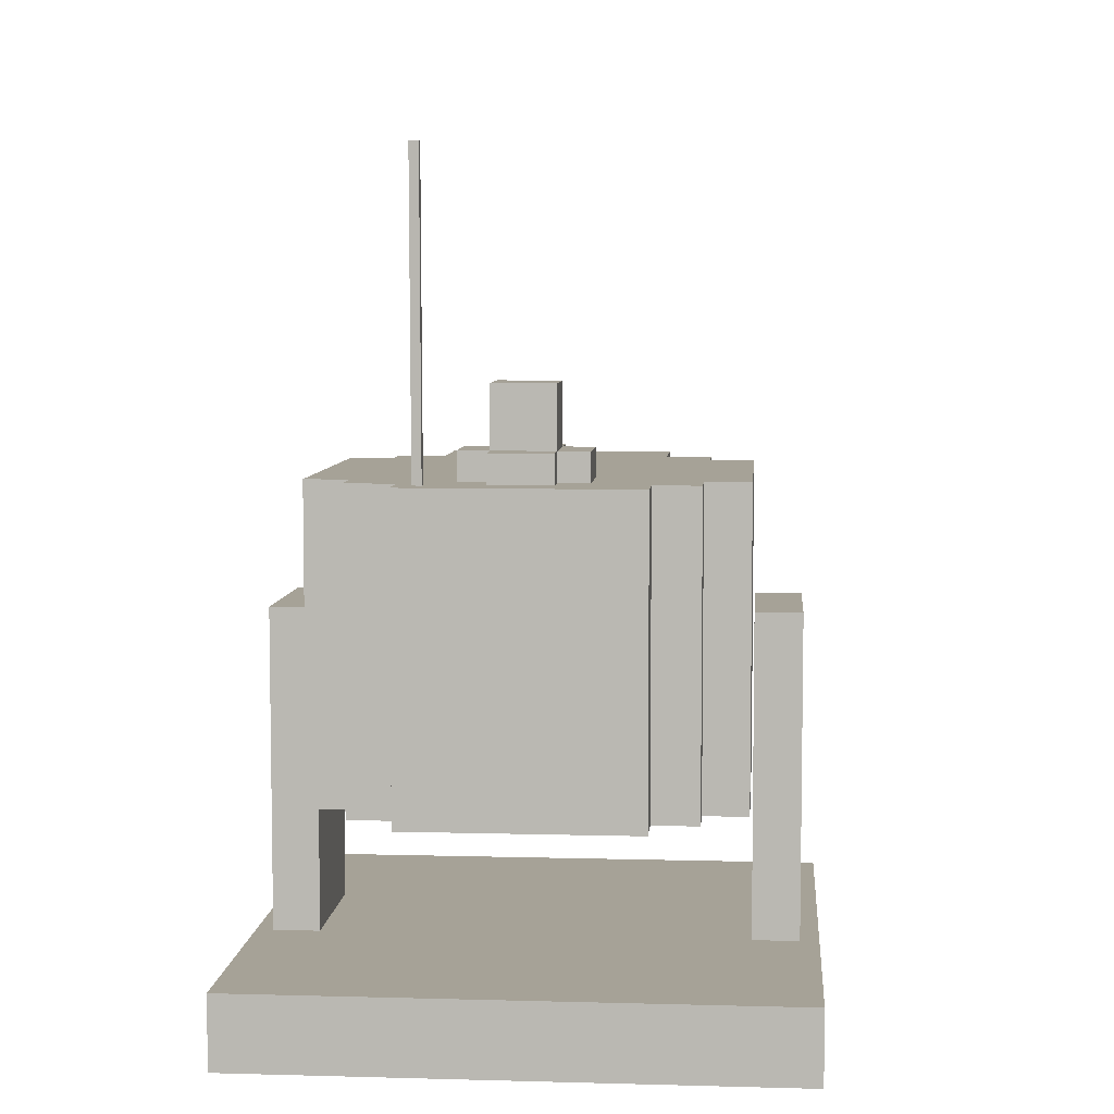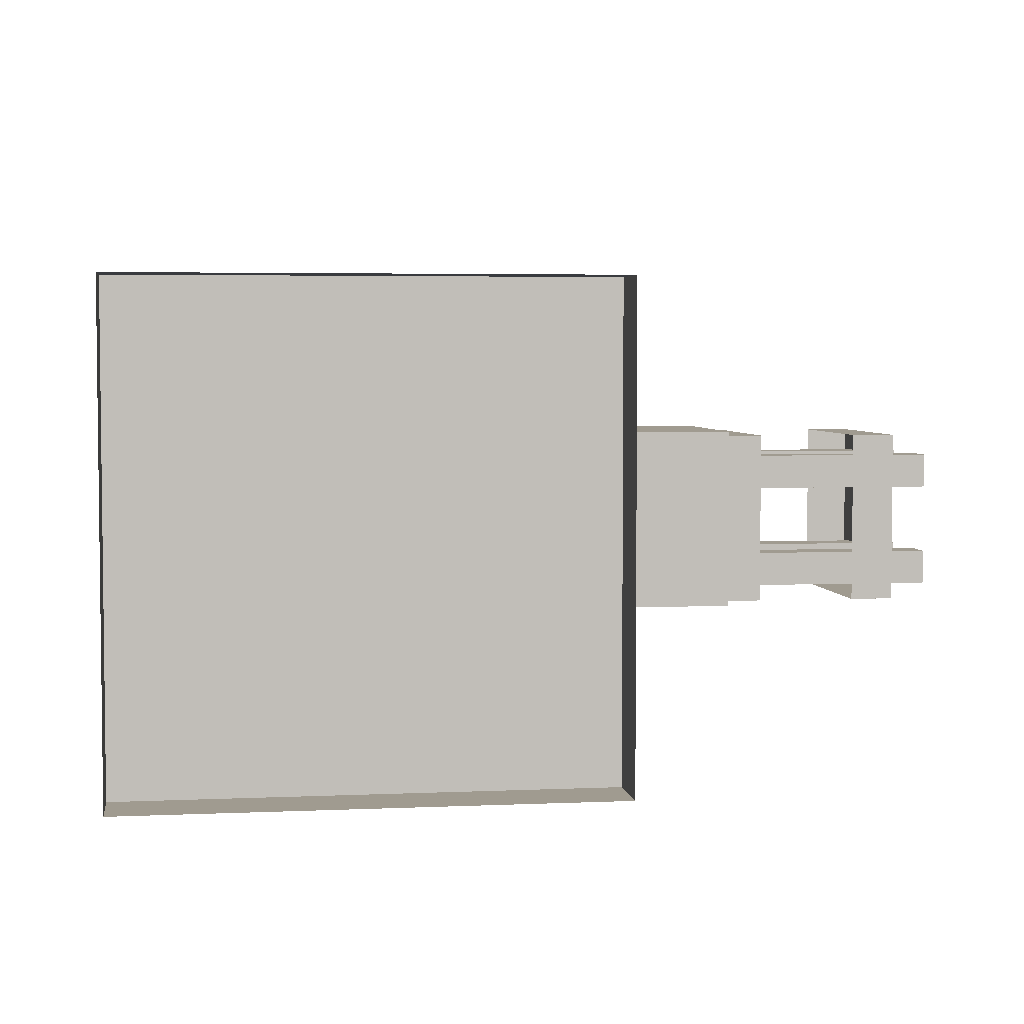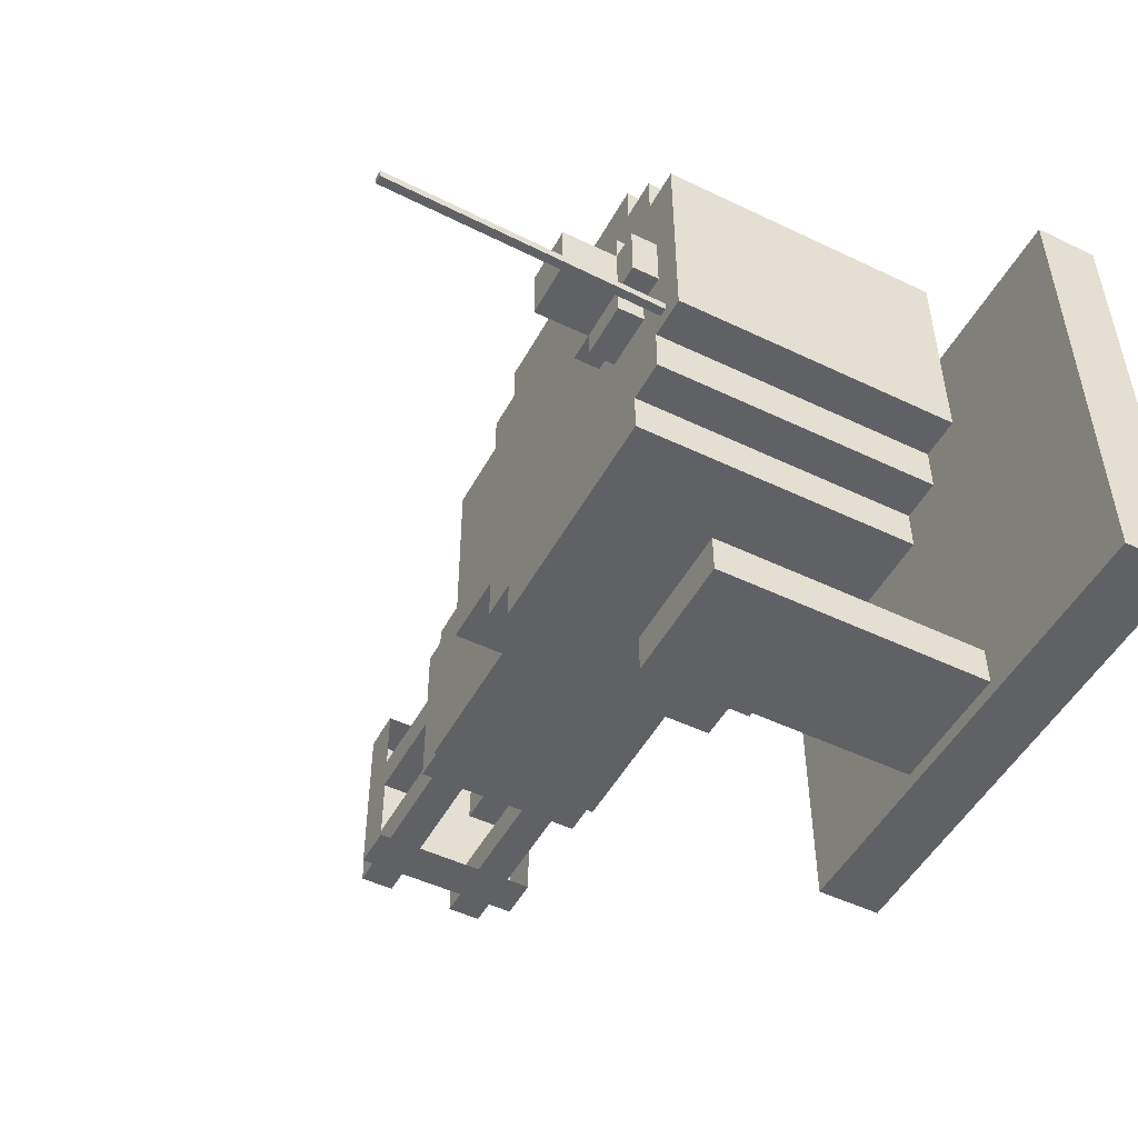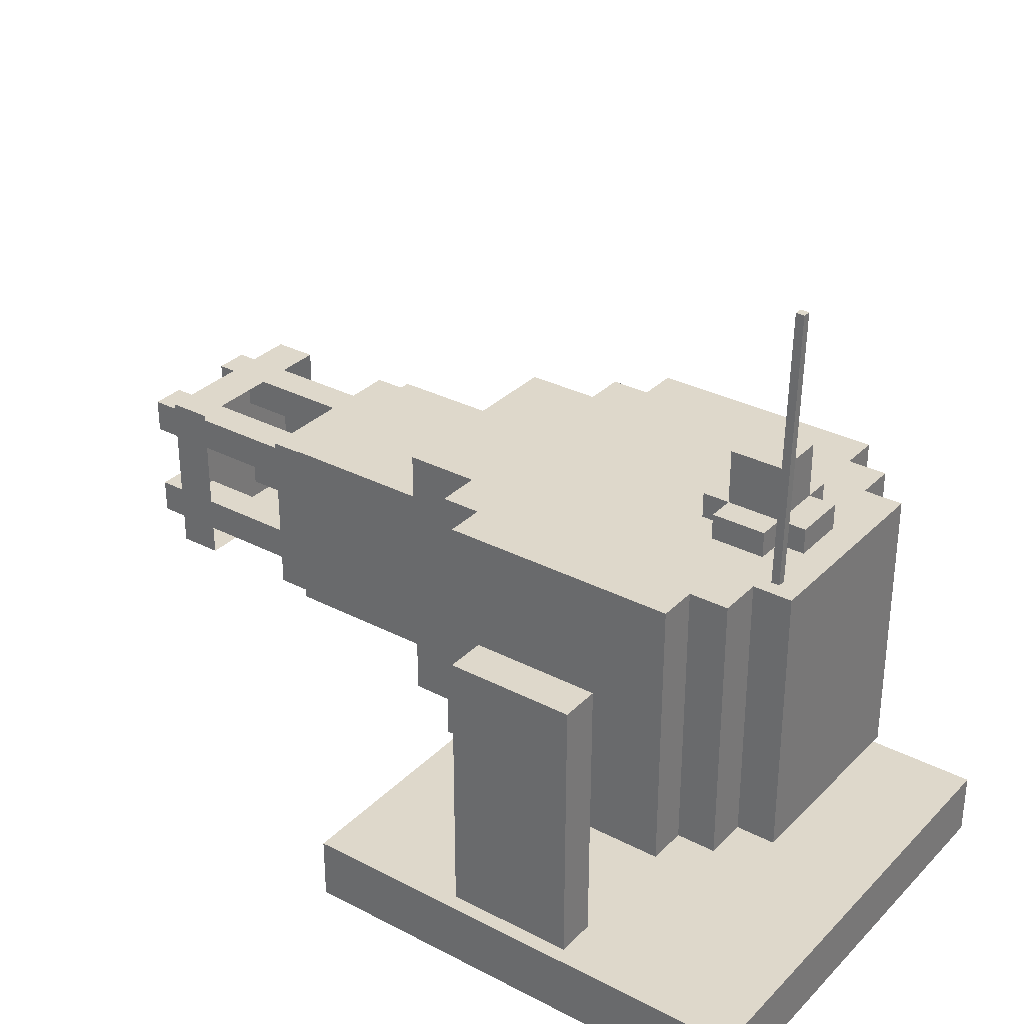
<metadata>
{"format":"obj","ext":"obj","renderer":"f3d","projection":"perspective","resolution":1024,"background":"white","views":[{"elev":6.4,"azim":-85.3,"up":"+Y"},{"elev":4.2,"azim":-8.3,"up":"+Z"},{"elev":-49.8,"azim":-117.8,"up":"+Z"},{"elev":31.6,"azim":-143.8,"up":"+Y"}]}
</metadata>
<code>
g base_space_3_turret01
v -0.05175 0.1975 -0.02309
v -0.05416 0.1975 -0.02309
v -0.05416 0.1975 -0.0255
v -0.05175 0.1975 -0.0255
v -0.05017 0.1172 -0.02309
v -0.05175 0.1975 -0.02309
v -0.05175 0.1975 -0.0255
v -0.05017 0.1172 -0.0255
v -0.05017 0.1172 -0.0255
v -0.05175 0.1975 -0.0255
v -0.05416 0.1975 -0.0255
v -0.05258 0.1171 -0.0255
v -0.05258 0.1171 -0.0255
v -0.05416 0.1975 -0.0255
v -0.05416 0.1975 -0.02309
v -0.05258 0.1171 -0.02309
v -0.05258 0.1171 -0.02309
v -0.05416 0.1975 -0.02309
v -0.05175 0.1975 -0.02309
v -0.05017 0.1172 -0.02309
v -0.03569 0.03633 -0.0544
v -0.03569 0.1176 -0.0544
v -0.03569 0.1176 -0.04278
v -0.03569 0.03633 -0.04278
v -0.03569 0.03633 -0.04278
v -0.03569 0.1176 -0.04278
v -0.04731 0.1176 -0.04278
v -0.04731 0.03633 -0.04278
v -0.04731 0.03633 -0.04278
v -0.04731 0.1176 -0.04278
v -0.04731 0.1176 -0.02991
v -0.04731 0.03633 -0.02991
v -0.04731 0.03633 -0.02991
v -0.04731 0.1176 -0.02991
v -0.05892 0.1176 -0.02991
v -0.05892 0.03633 -0.02991
v -0.05892 0.03633 -0.02991
v -0.05892 0.1176 -0.02991
v -0.05892 0.1176 0.03055
v -0.05892 0.03633 0.03055
v -0.05892 0.03633 0.03055
v -0.05892 0.1176 0.03055
v -0.04731 0.1176 0.03055
v -0.04731 0.03633 0.03055
v -0.04731 0.03633 0.03055
v -0.04731 0.1176 0.03055
v -0.04731 0.1176 0.04256
v -0.04731 0.03633 0.04256
v -0.04731 0.03633 0.04256
v -0.04731 0.1176 0.04256
v -0.03569 0.1176 0.04256
v -0.03569 0.03633 0.04256
v -0.03569 0.03633 0.04256
v -0.03569 0.1176 0.04256
v -0.03569 0.1176 0.05417
v -0.03569 0.03633 0.05417
v 0.03398 0.1176 -0.0544
v -0.03569 0.1176 -0.0544
v -0.03569 0.03633 -0.0544
v 0.03398 0.03633 -0.0544
v 0.03398 0.03633 -0.04278
v 0.03398 0.1176 -0.04278
v 0.03398 0.1176 -0.0544
v 0.03398 0.03633 -0.0544
v 0.03398 0.03633 -0.04278
v 0.04559 0.03633 -0.04278
v 0.04559 0.1176 -0.04278
v 0.03398 0.1176 -0.04278
v 0.04559 0.03633 -0.04278
v 0.04559 0.03633 -0.02991
v 0.04559 0.1176 -0.02991
v 0.04559 0.1176 -0.04278
v 0.04559 0.03633 0.03055
v 0.04559 0.03633 0.04256
v 0.04559 0.1176 0.04256
v 0.04559 0.1176 0.03055
v 0.04559 0.03633 0.04256
v 0.03398 0.03633 0.04256
v 0.03398 0.1176 0.04256
v 0.04559 0.1176 0.04256
v 0.03398 0.03633 0.04256
v 0.03398 0.03633 0.05417
v 0.03398 0.1176 0.05417
v 0.03398 0.1176 0.04256
v -0.03569 0.03633 0.05417
v -0.03569 0.1176 0.05417
v 0.03398 0.1176 0.05417
v 0.03398 0.03633 0.05417
v 0.06716 0.1176 -0.02991
v 0.04559 0.1176 -0.02991
v 0.04559 0.03633 -0.02991
v 0.06716 0.0364 -0.02991
v 0.06716 0.0364 0.03055
v 0.04559 0.03633 0.03055
v 0.04559 0.1176 0.03055
v 0.06716 0.1176 0.03055
v 0.06716 0.1176 0.03055
v -0.0007461 0.1176 0.0003207
v 0.06716 0.1176 -0.02991
v 0.04559 0.1176 -0.02991
v 0.04559 0.1176 -0.04278
v 0.03398 0.1176 -0.04278
v 0.03398 0.1176 -0.0544
v -0.03569 0.1176 -0.0544
v -0.03569 0.1176 -0.04278
v -0.04731 0.1176 -0.04278
v -0.04731 0.1176 -0.02991
v -0.05892 0.1176 -0.02991
v -0.05892 0.1176 0.03055
v -0.04731 0.1176 0.03055
v -0.04731 0.1176 0.04256
v -0.03569 0.1176 0.04256
v -0.03569 0.1176 0.05417
v 0.03398 0.1176 0.05417
v 0.03398 0.1176 0.04256
v 0.04559 0.1176 0.04256
v 0.04559 0.1176 0.03055
v 0.06716 0.0364 0.03055
v -0.0007461 0.03633 0.0003207
v 0.04559 0.03633 0.03055
v 0.04559 0.03633 0.04256
v 0.03398 0.03633 0.04256
v 0.03398 0.03633 0.05417
v -0.03569 0.03633 0.05417
v -0.03569 0.03633 0.04256
v -0.04731 0.03633 0.04256
v -0.04731 0.03633 0.03055
v -0.05892 0.03633 0.03055
v -0.05892 0.03633 -0.02991
v -0.04731 0.03633 -0.02991
v -0.04731 0.03633 -0.04278
v -0.03569 0.03633 -0.04278
v -0.03569 0.03633 -0.0544
v 0.03398 0.03633 -0.0544
v 0.03398 0.03633 -0.04278
v 0.04559 0.03633 -0.04278
v 0.04559 0.03633 -0.02991
v 0.06716 0.0364 -0.02991
v 0.06716 0.0364 0.03055
v 0.06716 0.1176 0.03055
v 0.06716 0.1176 -0.02991
v 0.06716 0.0364 -0.02991
v -0.04188 0.1413 0.007923
v -0.04188 0.1252 0.007923
v -0.04188 0.1252 -0.008149
v -0.04188 0.1413 -0.008149
v -0.04188 0.1413 0.007923
v -0.04188 0.1413 -0.008149
v -0.02581 0.1413 -0.008149
v -0.02581 0.1413 0.007923
v -0.02581 0.1413 -0.008149
v -0.04188 0.1413 -0.008149
v -0.04188 0.1252 -0.008149
v -0.02581 0.1252 -0.008149
v -0.02581 0.1252 0.007923
v -0.02581 0.1413 0.007923
v -0.02581 0.1413 -0.008149
v -0.02581 0.1252 -0.008149
v -0.02581 0.1252 0.007923
v -0.04188 0.1252 0.007923
v -0.04188 0.1413 0.007923
v -0.02581 0.1413 0.007923
v -0.04188 0.1171 -0.01618
v -0.04188 0.1252 -0.01618
v -0.04188 0.1252 0.01596
v -0.04188 0.1171 0.01596
v -0.04188 0.1252 0.01596
v -0.04188 0.1252 -0.01618
v -0.02581 0.1252 -0.01618
v -0.02581 0.1252 0.01596
v -0.04188 0.1171 -0.01618
v -0.02581 0.1171 -0.01618
v -0.02581 0.1252 -0.01618
v -0.04188 0.1252 -0.01618
v -0.02581 0.1171 -0.01618
v -0.02581 0.1171 0.01596
v -0.02581 0.1252 0.01596
v -0.02581 0.1252 -0.01618
v -0.04188 0.1171 0.01596
v -0.04188 0.1252 0.01596
v -0.02581 0.1252 0.01596
v -0.02581 0.1171 0.01596
v -0.01778 0.1171 -0.008149
v -0.01778 0.1252 -0.008149
v -0.04992 0.1252 -0.008149
v -0.04992 0.1171 -0.008149
v -0.04992 0.1252 -0.008149
v -0.01778 0.1252 -0.008149
v -0.01778 0.1252 0.007923
v -0.04992 0.1252 0.007923
v -0.01778 0.1171 -0.008149
v -0.01778 0.1171 0.007923
v -0.01778 0.1252 0.007923
v -0.01778 0.1252 -0.008149
v -0.01778 0.1171 0.007923
v -0.04992 0.1171 0.007923
v -0.04992 0.1252 0.007923
v -0.01778 0.1252 0.007923
v -0.04992 0.1171 -0.008149
v -0.04992 0.1252 -0.008149
v -0.04992 0.1252 0.007923
v -0.04992 0.1171 0.007923
v 0.02465 6.178e-05 -0.05521
v 0.02465 0.08348 -0.05521
v 0.02465 0.08348 -0.06734
v 0.02465 6.178e-05 -0.06734
v 0.02465 6.178e-05 -0.06734
v 0.02465 0.08348 -0.06734
v -0.01415 0.08348 -0.06734
v -0.01415 6.179e-05 -0.06734
v -0.01415 6.179e-05 -0.06734
v -0.01415 0.08348 -0.06734
v -0.01415 0.08348 -0.05521
v -0.01415 6.178e-05 -0.05521
v -0.01415 6.178e-05 -0.05521
v -0.01415 0.08348 -0.05521
v 0.02465 0.08348 -0.05521
v 0.02465 6.178e-05 -0.05521
v -0.01415 0.08348 -0.05521
v -0.01415 0.08348 -0.06734
v 0.02465 0.08348 -0.06734
v 0.02465 0.08348 -0.05521
v 0.02465 6.175e-05 0.06692
v 0.02465 0.08348 0.06692
v 0.02465 0.08348 0.05479
v 0.02465 6.176e-05 0.05479
v 0.02465 6.176e-05 0.05479
v 0.02465 0.08348 0.05479
v -0.01415 0.08348 0.05479
v -0.01415 6.176e-05 0.05479
v -0.01415 6.176e-05 0.05479
v -0.01415 0.08348 0.05479
v -0.01415 0.08348 0.06692
v -0.01415 6.176e-05 0.06692
v -0.01415 6.176e-05 0.06692
v -0.01415 0.08348 0.06692
v 0.02465 0.08348 0.06692
v 0.02465 6.175e-05 0.06692
v 0.02465 0.08348 0.05479
v 0.02465 0.08348 0.06692
v -0.01415 0.08348 0.06692
v -0.01415 0.08348 0.05479
v -0.07182 -5.722e-08 0.07182
v -0.07182 -2.861e-08 -0.07182
v 0.07182 -3.815e-08 -0.07182
v 0.07182 -6.676e-08 0.07182
v -0.07182 -2.861e-08 -0.07182
v -0.07182 -0.01915 -0.07182
v 0.07182 -0.01915 -0.07182
v 0.07182 -3.815e-08 -0.07182
v -0.07182 -5.722e-08 0.07182
v -0.07182 -0.01915 0.07182
v -0.07182 -0.01915 -0.07182
v -0.07182 -2.861e-08 -0.07182
v 0.07182 -6.676e-08 0.07182
v 0.07182 -0.01915 0.07182
v -0.07182 -0.01915 0.07182
v -0.07182 -5.722e-08 0.07182
v 0.07182 -3.815e-08 -0.07182
v 0.07182 -0.01915 -0.07182
v 0.07182 -0.01915 0.07182
v 0.07182 -6.676e-08 0.07182
v 0.1144 0.1017 -0.02658
v 0.1144 0.04908 -0.02658
v 0.1144 0.04908 0.02686
v 0.1144 0.1017 0.02686
v 0.1144 0.1017 -0.02658
v 0.06638 0.1017 -0.02658
v 0.06638 0.04908 -0.02658
v 0.1144 0.04908 -0.02658
v 0.1144 0.04908 -0.02658
v 0.06638 0.04908 -0.02658
v 0.06638 0.04908 0.02686
v 0.1144 0.04908 0.02686
v 0.1144 0.04908 0.02686
v 0.06638 0.04908 0.02686
v 0.06638 0.1017 0.02686
v 0.1144 0.1017 0.02686
v 0.1144 0.1017 0.02686
v 0.06638 0.1017 0.02686
v 0.06638 0.1017 -0.02658
v 0.1144 0.1017 -0.02658
v 0.1249 0.1004 -0.02524
v 0.1249 0.0504 -0.02524
v 0.1249 0.0504 0.02552
v 0.1249 0.1004 0.02552
v 0.1147 0.1004 -0.02524
v 0.1249 0.1004 -0.02524
v 0.1249 0.1004 0.02552
v 0.1147 0.1004 0.02552
v 0.1147 0.1004 0.02552
v 0.1249 0.1004 0.02552
v 0.1249 0.0504 0.02552
v 0.1147 0.0504 0.02552
v 0.1147 0.0504 0.02552
v 0.1249 0.0504 0.02552
v 0.1249 0.0504 -0.02524
v 0.1147 0.0504 -0.02524
v 0.1147 0.0504 -0.02524
v 0.1249 0.0504 -0.02524
v 0.1249 0.1004 -0.02524
v 0.1147 0.1004 -0.02524
v 0.1787 0.06553 -0.02105
v 0.1787 0.05552 -0.02105
v 0.1787 0.05552 -0.01106
v 0.1787 0.06553 -0.01106
v 0.1249 0.06553 -0.02105
v 0.1787 0.06553 -0.02105
v 0.1787 0.06553 -0.01106
v 0.1249 0.06553 -0.01106
v 0.1249 0.06553 -0.01106
v 0.1787 0.06553 -0.01106
v 0.1787 0.05552 -0.01106
v 0.1249 0.05552 -0.01106
v 0.1249 0.05552 -0.01106
v 0.1787 0.05552 -0.01106
v 0.1787 0.05552 -0.02105
v 0.1249 0.05552 -0.02105
v 0.1249 0.05552 -0.02105
v 0.1787 0.05552 -0.02105
v 0.1787 0.06553 -0.02105
v 0.1249 0.06553 -0.02105
v 0.1787 0.06553 0.009118
v 0.1787 0.05552 0.009118
v 0.1787 0.05552 0.0191
v 0.1787 0.06553 0.0191
v 0.1249 0.06553 0.009118
v 0.1787 0.06553 0.009118
v 0.1787 0.06553 0.0191
v 0.1249 0.06553 0.0191
v 0.1249 0.06553 0.0191
v 0.1787 0.06553 0.0191
v 0.1787 0.05552 0.0191
v 0.1249 0.05552 0.0191
v 0.1249 0.05552 0.0191
v 0.1787 0.05552 0.0191
v 0.1787 0.05552 0.009118
v 0.1249 0.05552 0.009118
v 0.1249 0.05552 0.009118
v 0.1787 0.05552 0.009118
v 0.1787 0.06553 0.009118
v 0.1249 0.06553 0.009118
v 0.1787 0.09554 -0.02105
v 0.1787 0.08553 -0.02105
v 0.1787 0.08553 -0.01106
v 0.1787 0.09554 -0.01106
v 0.1249 0.09554 -0.02105
v 0.1787 0.09554 -0.02105
v 0.1787 0.09554 -0.01106
v 0.1249 0.09554 -0.01106
v 0.1249 0.09554 -0.01106
v 0.1787 0.09554 -0.01106
v 0.1787 0.08553 -0.01106
v 0.1249 0.08553 -0.01106
v 0.1249 0.08553 -0.01106
v 0.1787 0.08553 -0.01106
v 0.1787 0.08553 -0.02105
v 0.1249 0.08553 -0.02105
v 0.1249 0.08553 -0.02105
v 0.1787 0.08553 -0.02105
v 0.1787 0.09554 -0.02105
v 0.1249 0.09554 -0.02105
v 0.1787 0.09554 0.009118
v 0.1787 0.08553 0.009118
v 0.1787 0.08553 0.0191
v 0.1787 0.09554 0.0191
v 0.1249 0.09554 0.009117
v 0.1787 0.09554 0.009118
v 0.1787 0.09554 0.0191
v 0.1249 0.09554 0.0191
v 0.1249 0.09554 0.0191
v 0.1787 0.09554 0.0191
v 0.1787 0.08553 0.0191
v 0.1249 0.08553 0.0191
v 0.1249 0.08553 0.0191
v 0.1787 0.08553 0.0191
v 0.1787 0.08553 0.009118
v 0.1249 0.08553 0.009117
v 0.1249 0.08553 0.009117
v 0.1787 0.08553 0.009118
v 0.1787 0.09554 0.009118
v 0.1249 0.09554 0.009117
v 0.1668 0.1004 -0.02524
v 0.1668 0.0504 -0.02524
v 0.1668 0.0504 0.02552
v 0.1668 0.1004 0.02552
v 0.154 0.1004 -0.02524
v 0.1668 0.1004 -0.02524
v 0.1668 0.1004 0.02552
v 0.154 0.1004 0.02552
v 0.154 0.1004 0.02552
v 0.1668 0.1004 0.02552
v 0.1668 0.0504 0.02552
v 0.154 0.0504 0.02552
v 0.154 0.0504 0.02552
v 0.1668 0.0504 0.02552
v 0.1668 0.0504 -0.02524
v 0.154 0.0504 -0.02524
v 0.154 0.0504 -0.02524
v 0.1668 0.0504 -0.02524
v 0.1668 0.1004 -0.02524
v 0.154 0.1004 -0.02524
g base_space_3_turret01_0
f 3 2 1
f 4 3 1
f 7 6 5
f 8 7 5
f 11 10 9
f 12 11 9
f 15 14 13
f 16 15 13
f 19 18 17
f 20 19 17
f 23 22 21
f 24 23 21
f 27 26 25
f 28 27 25
f 31 30 29
f 32 31 29
f 35 34 33
f 36 35 33
f 39 38 37
f 40 39 37
f 43 42 41
f 44 43 41
f 47 46 45
f 48 47 45
f 51 50 49
f 52 51 49
f 55 54 53
f 56 55 53
f 59 58 57
f 60 59 57
f 63 62 61
f 64 63 61
f 67 66 65
f 68 67 65
f 71 70 69
f 72 71 69
f 75 74 73
f 76 75 73
f 79 78 77
f 80 79 77
f 83 82 81
f 84 83 81
f 87 86 85
f 88 87 85
f 91 90 89
f 92 91 89
f 95 94 93
f 96 95 93
f 99 98 97
f 100 98 99
f 101 98 100
f 102 98 101
f 103 98 102
f 104 98 103
f 105 98 104
f 106 98 105
f 107 98 106
f 108 98 107
f 109 98 108
f 110 98 109
f 111 98 110
f 112 98 111
f 113 98 112
f 114 98 113
f 115 98 114
f 116 98 115
f 117 98 116
f 97 98 117
f 120 119 118
f 121 119 120
f 122 119 121
f 123 119 122
f 124 119 123
f 125 119 124
f 126 119 125
f 127 119 126
f 128 119 127
f 129 119 128
f 130 119 129
f 131 119 130
f 132 119 131
f 133 119 132
f 134 119 133
f 135 119 134
f 136 119 135
f 137 119 136
f 138 119 137
f 119 138 118
f 141 140 139
f 142 141 139
f 145 144 143
f 146 145 143
f 149 148 147
f 150 149 147
f 153 152 151
f 154 153 151
f 157 156 155
f 158 157 155
f 161 160 159
f 162 161 159
f 165 164 163
f 166 165 163
f 169 168 167
f 170 169 167
f 173 172 171
f 174 173 171
f 177 176 175
f 178 177 175
f 181 180 179
f 182 181 179
f 185 184 183
f 186 185 183
f 189 188 187
f 190 189 187
f 193 192 191
f 194 193 191
f 197 196 195
f 198 197 195
f 201 200 199
f 202 201 199
f 205 204 203
f 206 205 203
f 209 208 207
f 210 209 207
f 213 212 211
f 214 213 211
f 217 216 215
f 218 217 215
f 221 220 219
f 222 221 219
f 225 224 223
f 226 225 223
f 229 228 227
f 230 229 227
f 233 232 231
f 234 233 231
f 237 236 235
f 238 237 235
f 241 240 239
f 242 241 239
f 245 244 243
f 246 245 243
f 249 248 247
f 250 249 247
f 253 252 251
f 254 253 251
f 257 256 255
f 258 257 255
f 261 260 259
f 262 261 259
f 265 264 263
f 266 265 263
f 269 268 267
f 270 269 267
f 273 272 271
f 274 273 271
f 277 276 275
f 278 277 275
f 281 280 279
f 282 281 279
f 285 284 283
f 286 285 283
f 289 288 287
f 290 289 287
f 293 292 291
f 294 293 291
f 297 296 295
f 298 297 295
f 301 300 299
f 302 301 299
f 305 304 303
f 306 305 303
f 309 308 307
f 310 309 307
f 313 312 311
f 314 313 311
f 317 316 315
f 318 317 315
f 321 320 319
f 322 321 319
f 325 324 323
f 326 325 323
f 329 328 327
f 330 329 327
f 333 332 331
f 334 333 331
f 337 336 335
f 338 337 335
f 341 340 339
f 342 341 339
f 345 344 343
f 346 345 343
f 349 348 347
f 350 349 347
f 353 352 351
f 354 353 351
f 357 356 355
f 358 357 355
f 361 360 359
f 362 361 359
f 365 364 363
f 366 365 363
f 369 368 367
f 370 369 367
f 373 372 371
f 374 373 371
f 377 376 375
f 378 377 375
f 381 380 379
f 382 381 379
f 385 384 383
f 386 385 383
f 389 388 387
f 390 389 387
f 393 392 391
f 394 393 391
f 397 396 395
f 398 397 395
f 401 400 399
f 402 401 399

</code>
